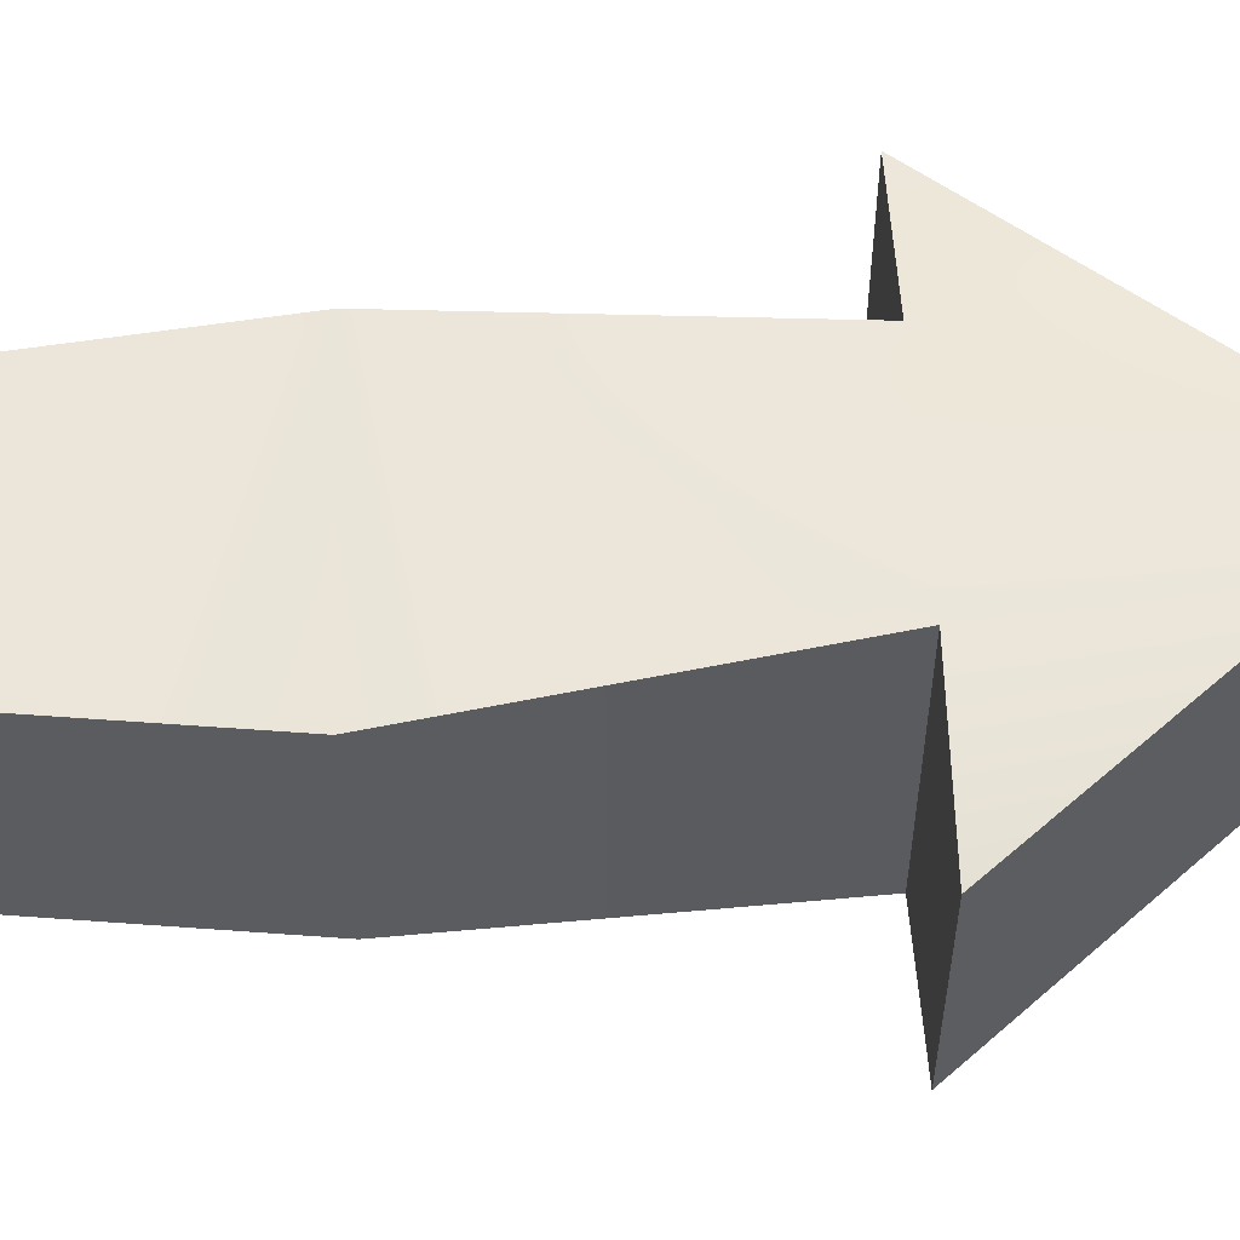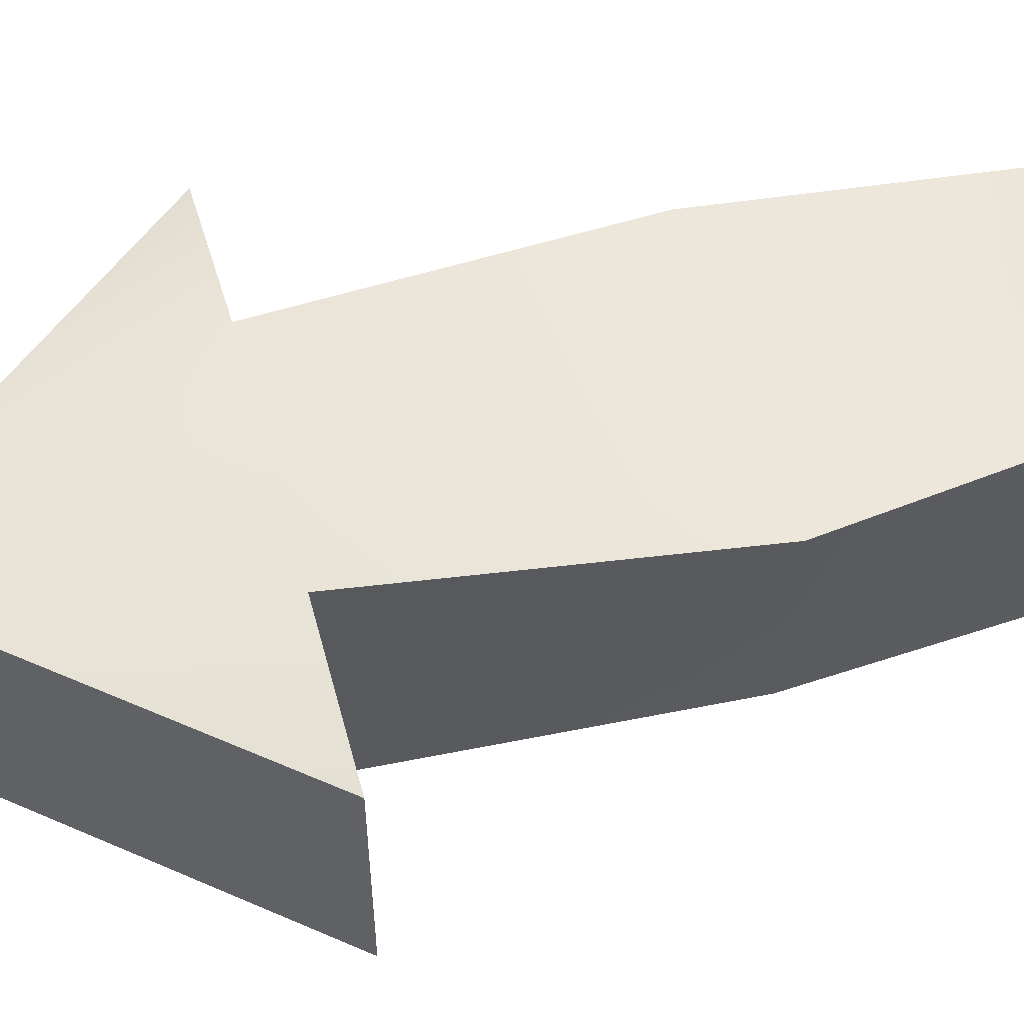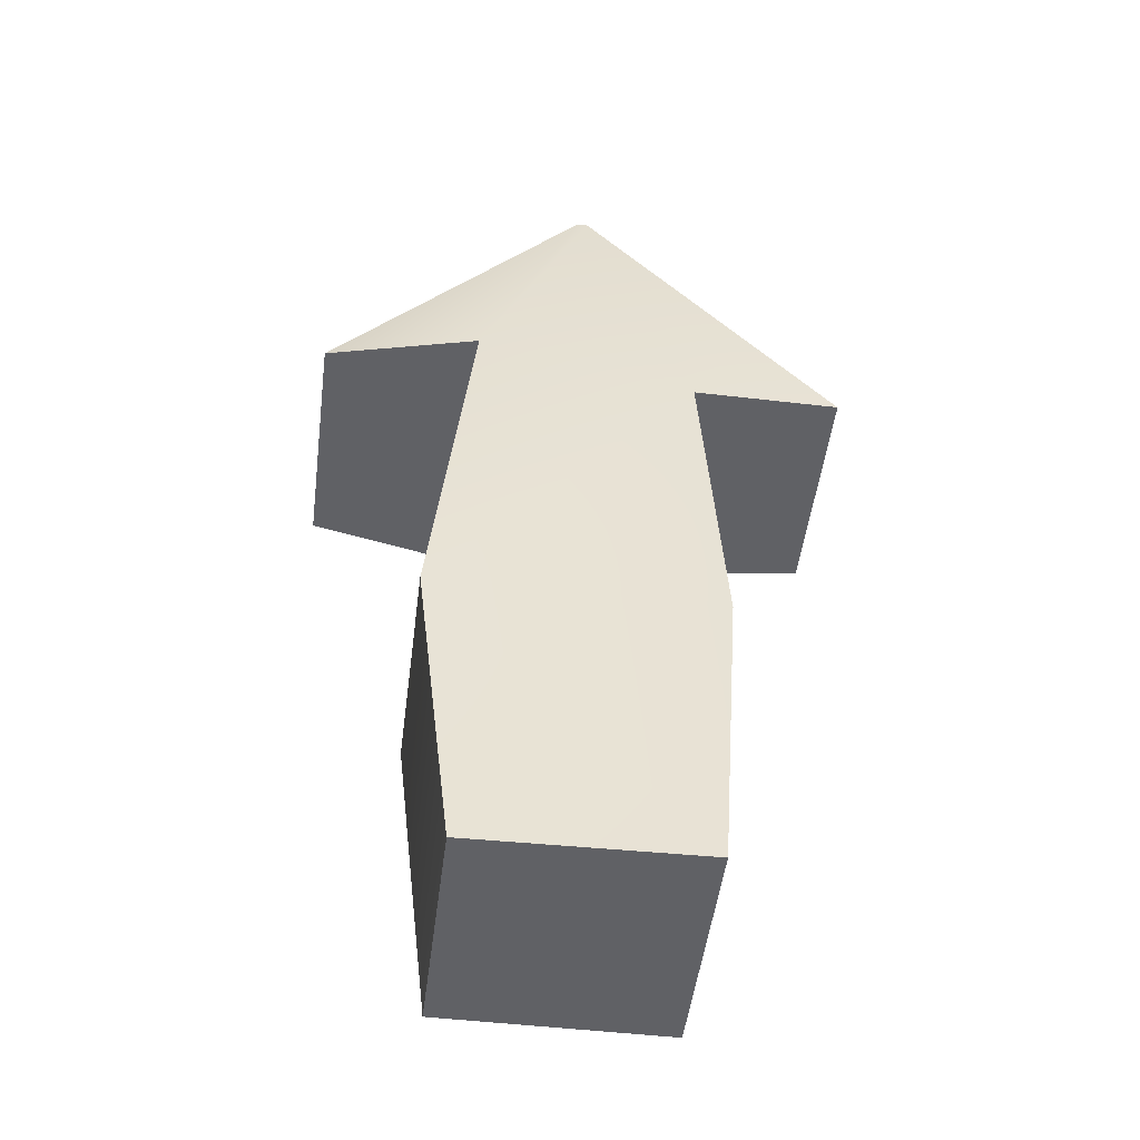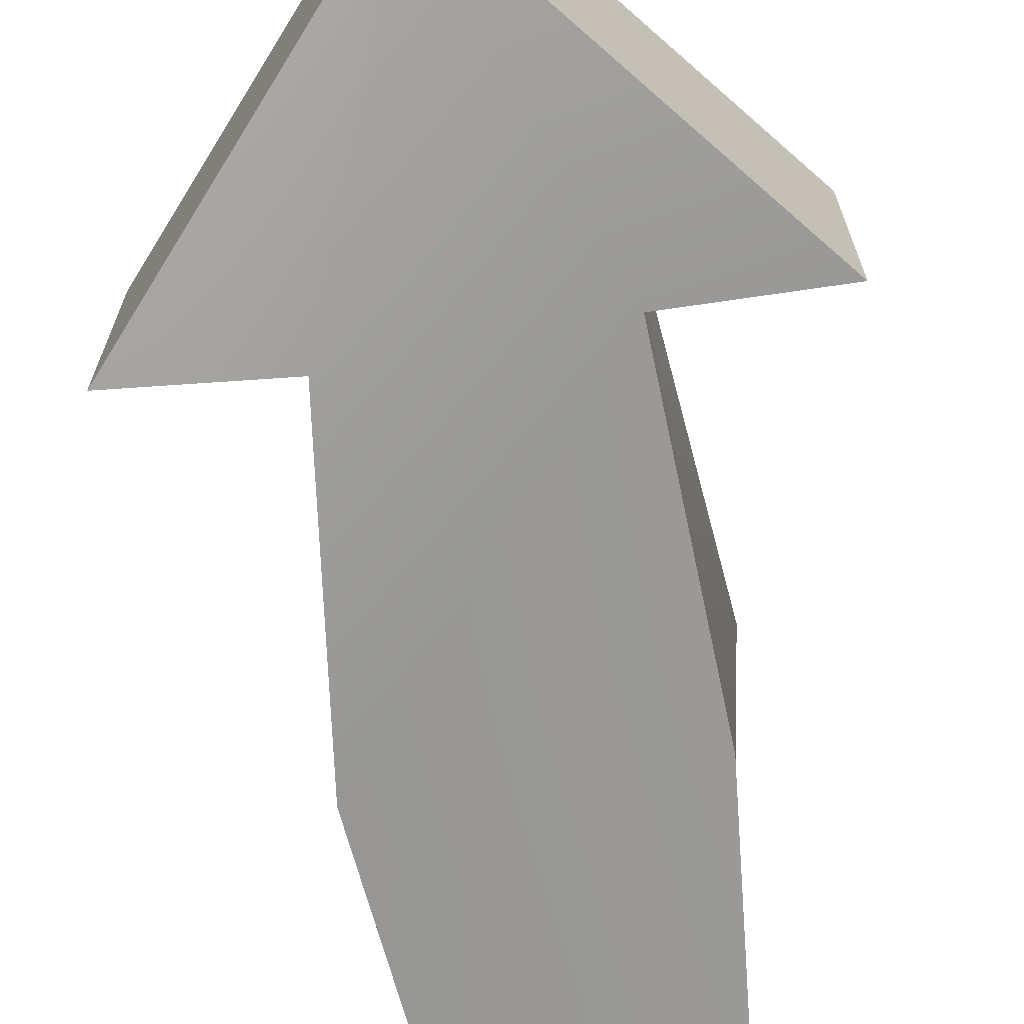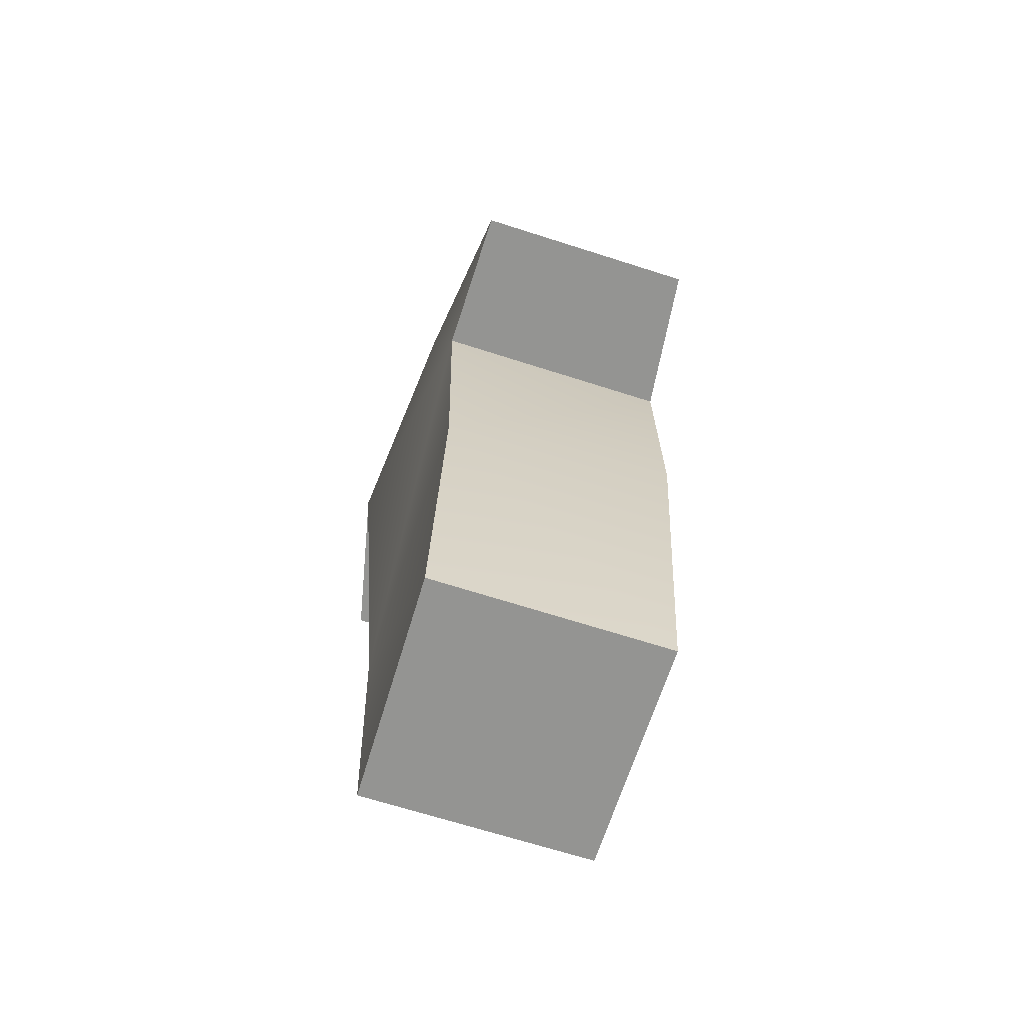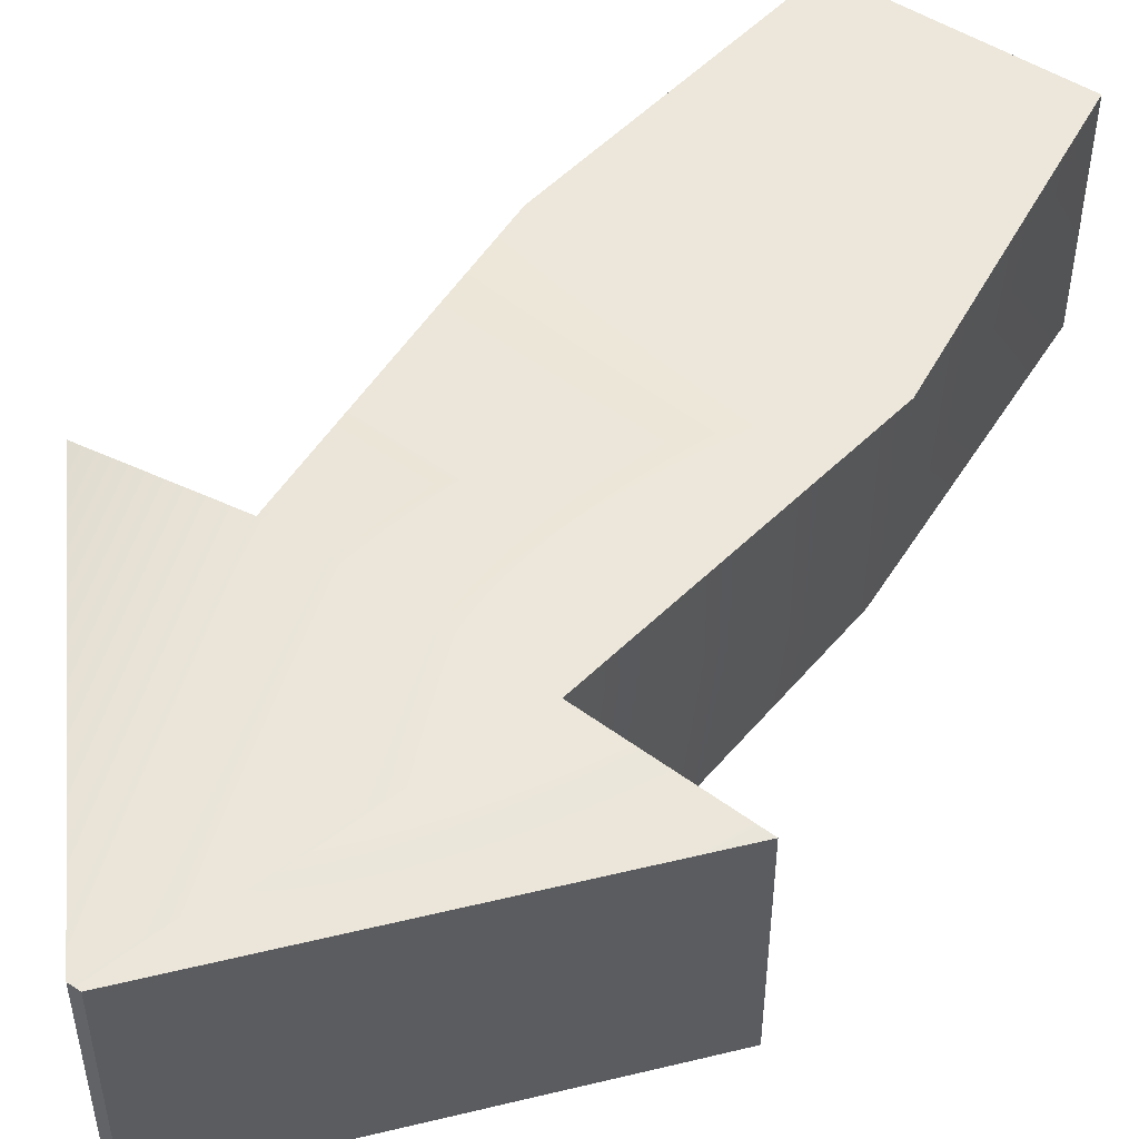
<metadata>
{"format":"obj","ext":"obj","renderer":"f3d","projection":"perspective","resolution":1024,"background":"white","views":[{"elev":55.3,"azim":87.7,"up":"+Z"},{"elev":55.4,"azim":-105.6,"up":"+Z"},{"elev":-50.1,"azim":172.7,"up":"+Y"},{"elev":-68.6,"azim":-171.6,"up":"+Z"},{"elev":-66.9,"azim":-107.9,"up":"+Y"},{"elev":50.7,"azim":-145.1,"up":"+Z"}]}
</metadata>
<code>
v  -5 -40.84 5
v  -5 -40.84 -5.212
v  5 -40.84 -5
v  5 -40.84 5
v  6.659 -26.87 5
v  -6.768 -26.87 5
v  6.659 -26.87 -5
v  -6.025 -26.87 -5
v  0.2445 1.542 -5
v  0.2445 1.542 5
v  11.74 -12.04 5
v  11.74 -12.04 -5
v  -0.2445 1.542 5
v  -0.2445 1.542 -5
v  -11.74 -12.04 -5
v  -11.74 -12.04 5
v  -5.083 -12.04 5.814
v  4.917 -12.04 6.33
v  4.917 -12.04 -6.563
v  -5.083 -12.04 -5
g Box001
f 1 2 3 4
f 4 5 6 1
f 3 7 5 4
f 2 8 7 3
f 1 6 8 2
f 9 10 11 12
f 13 14 15 16
f 13 16 17 10
f 18 11 10 17
f 18 19 12 11
f 9 14 13 10
f 9 12 19 14
f 20 15 14 19
f 20 17 16 15
f 18 17 6 5
f 19 18 5 7
f 20 19 7 8
f 17 20 8 6

</code>
